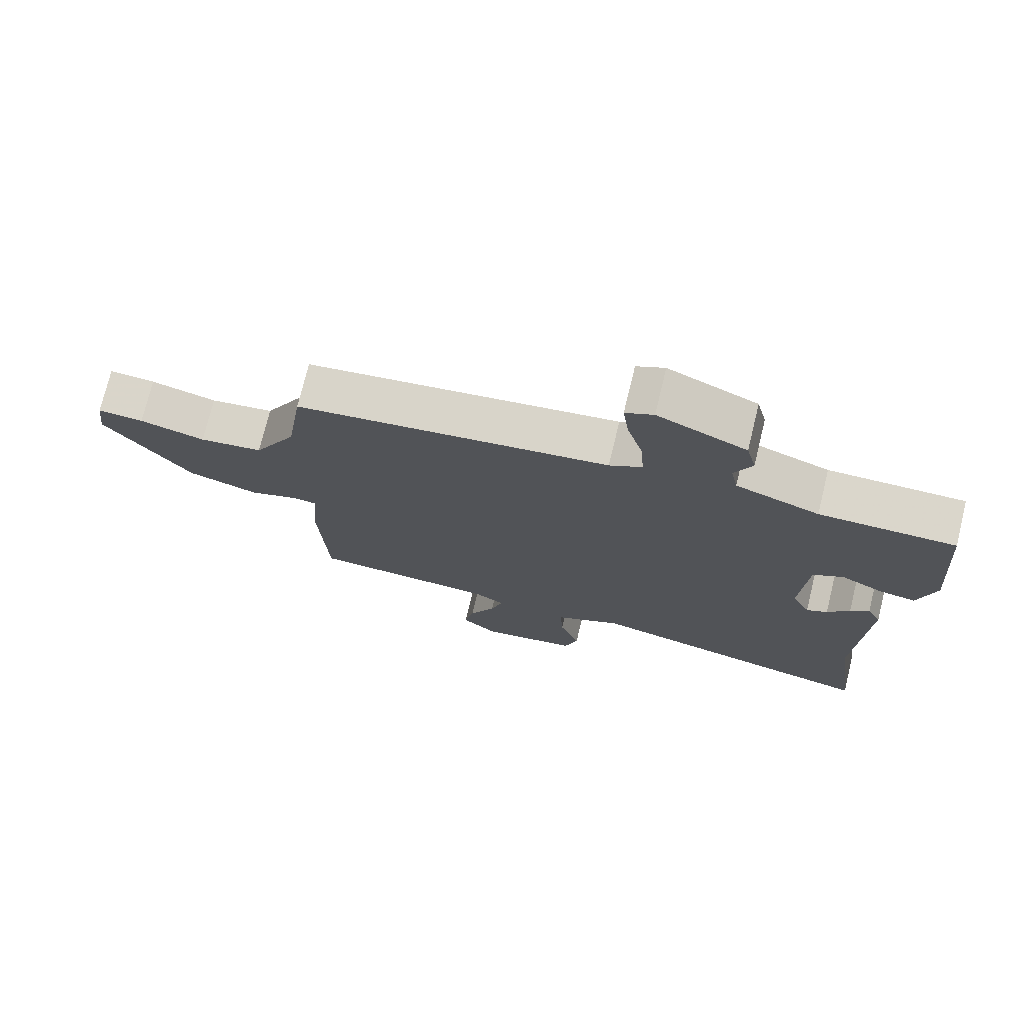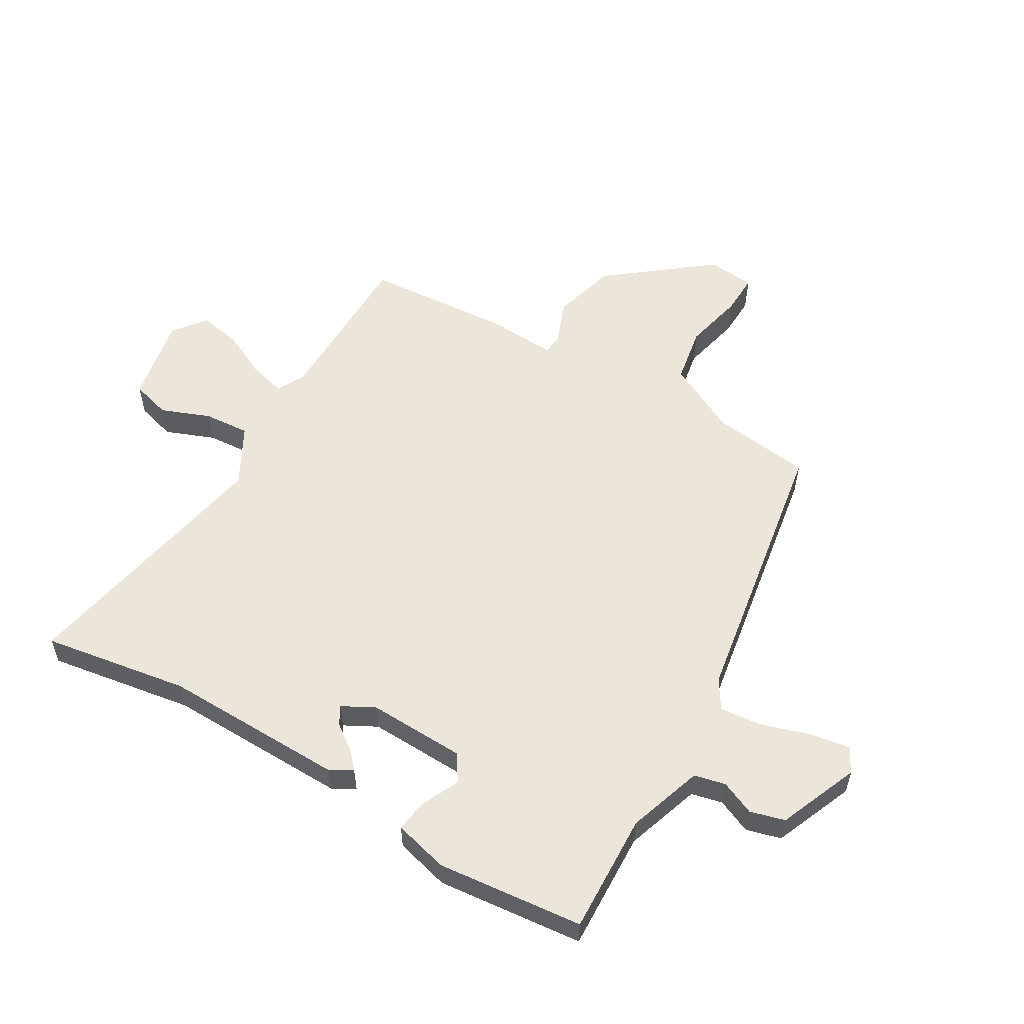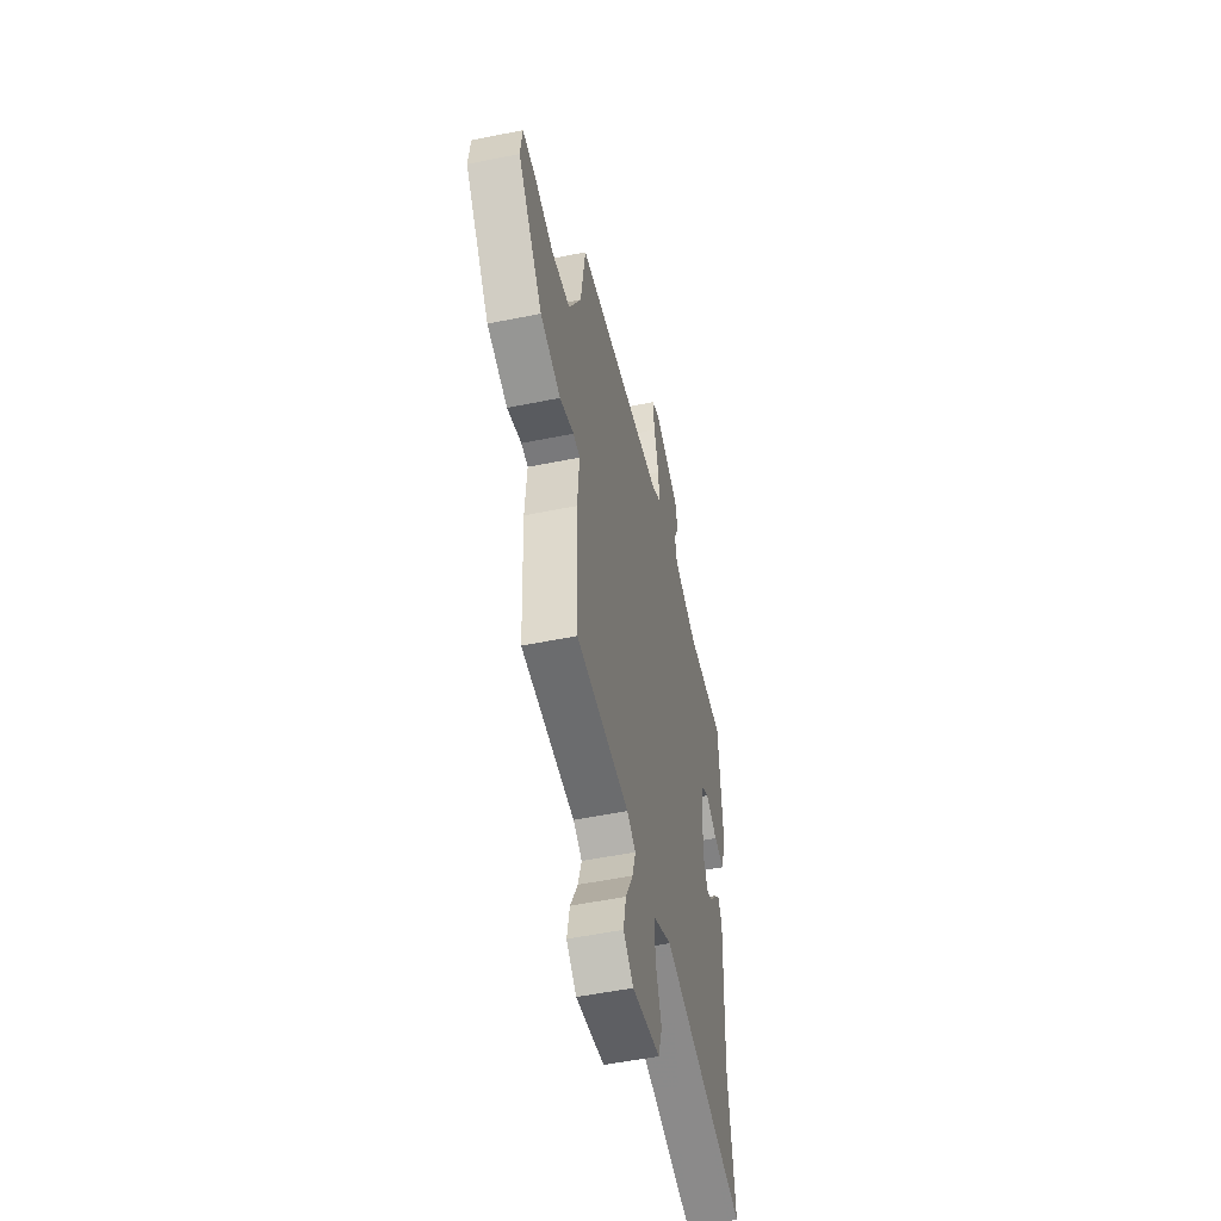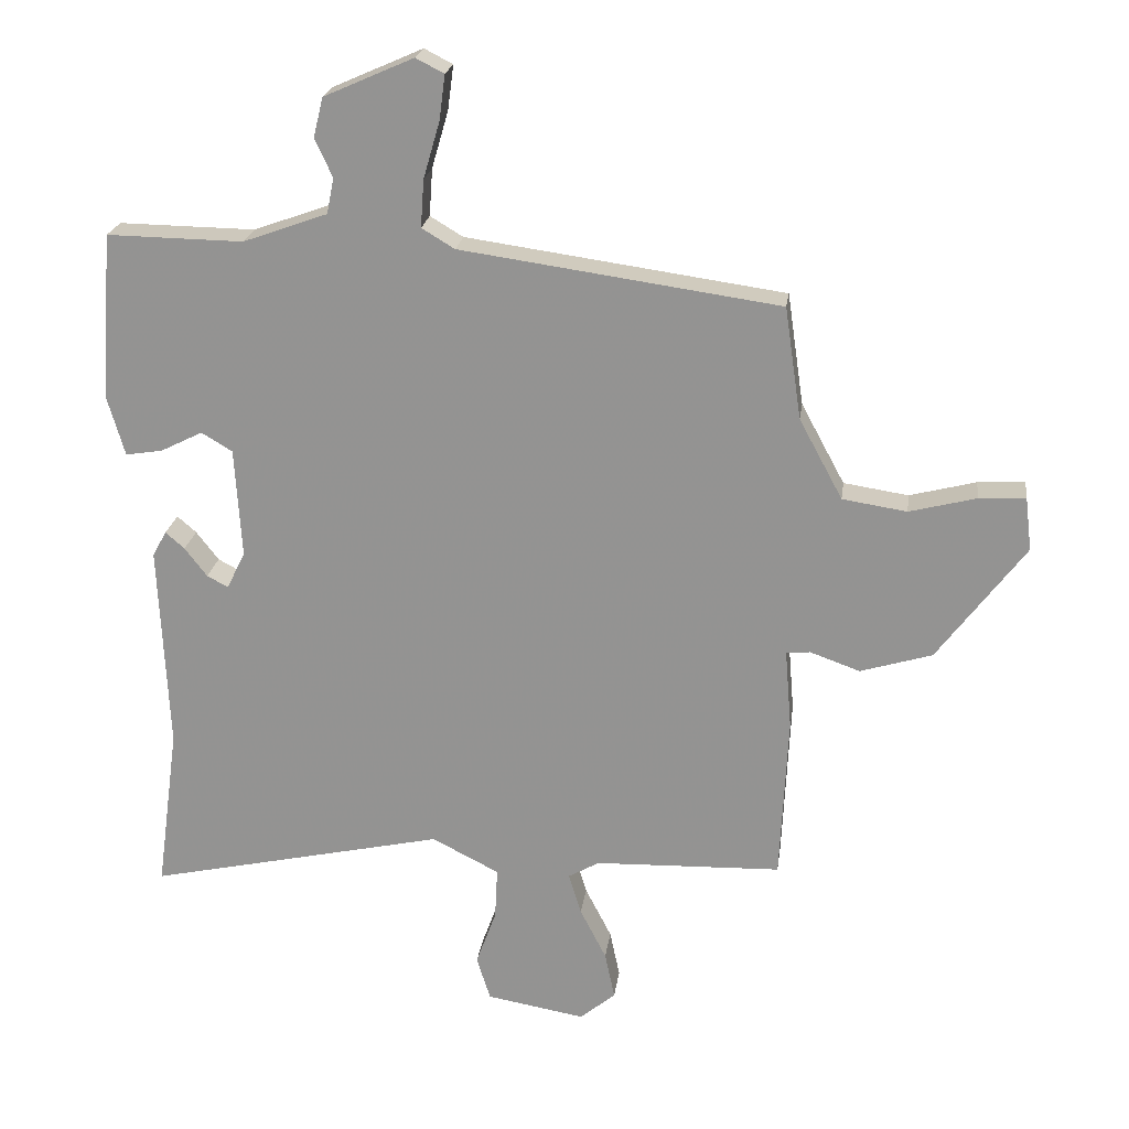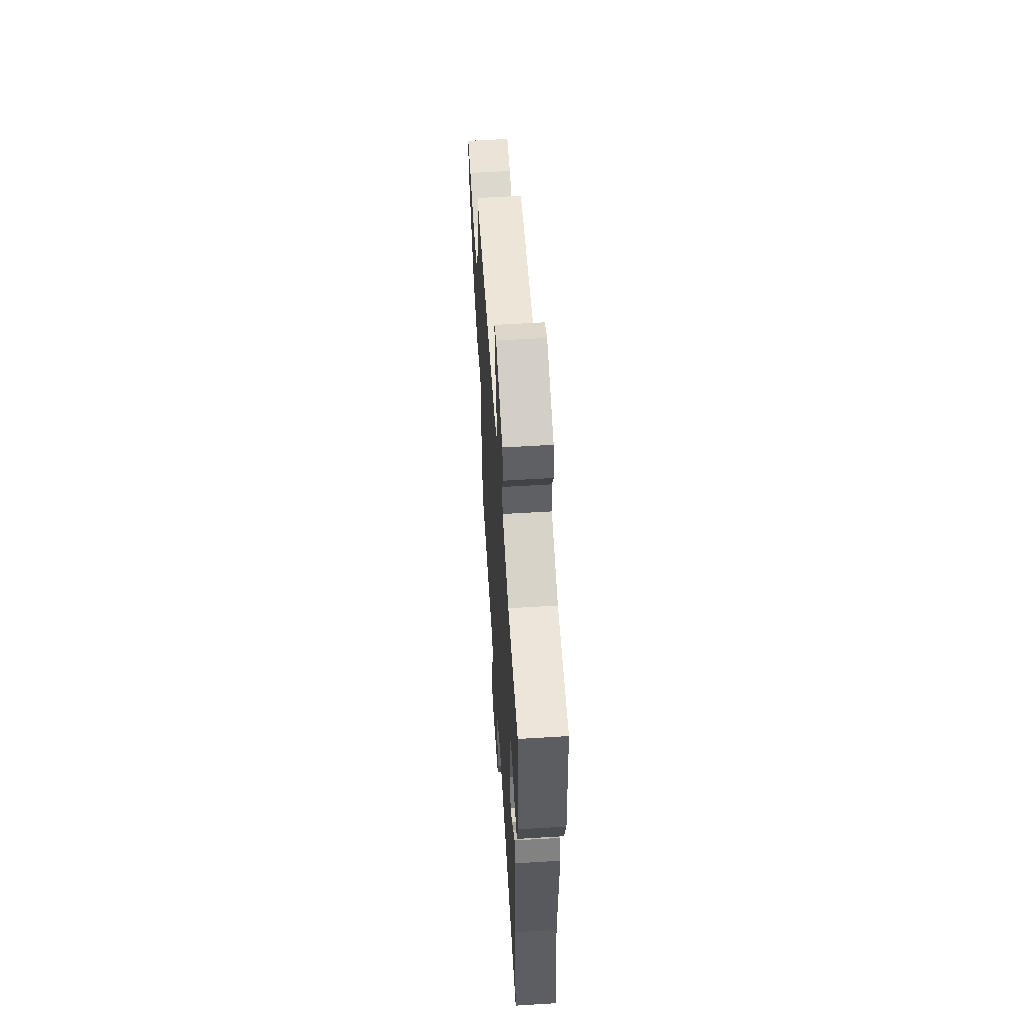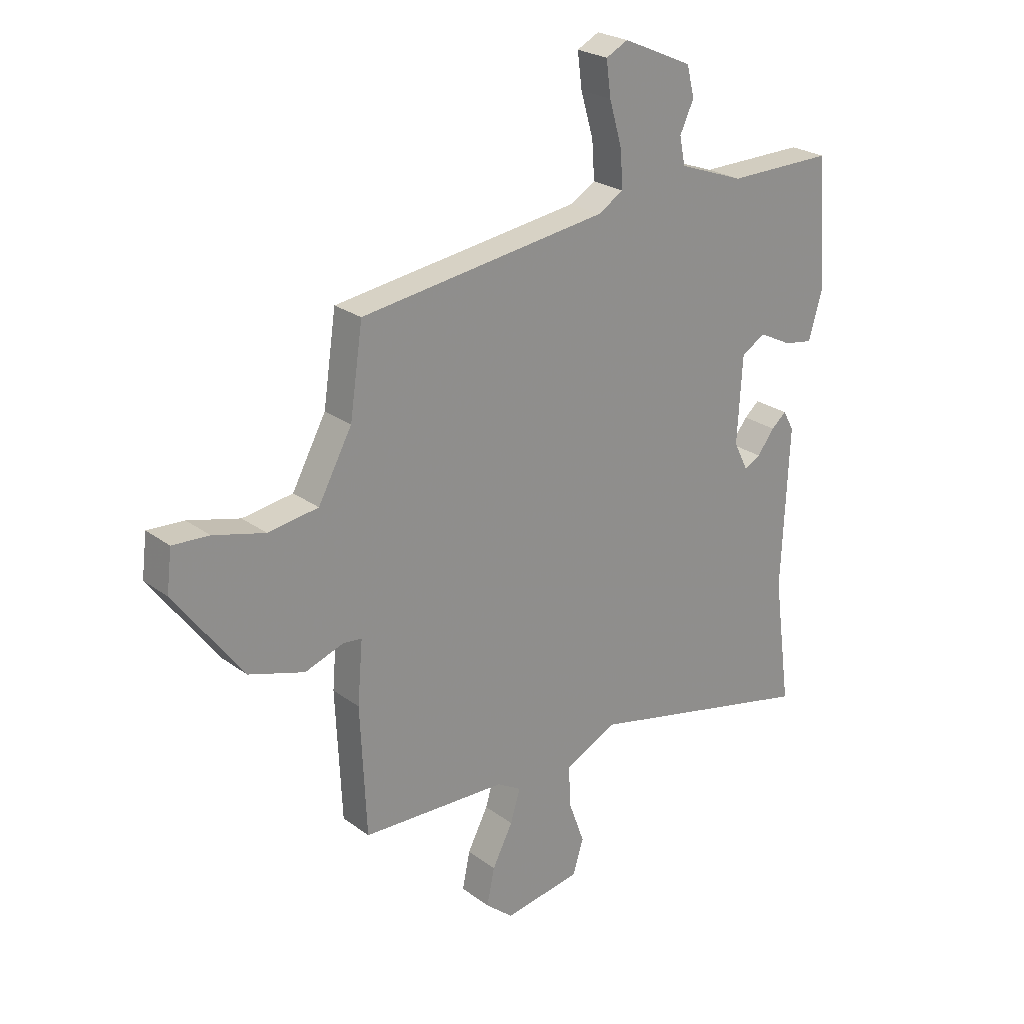
<metadata>
{"format":"obj","ext":"obj","renderer":"f3d","projection":"perspective","resolution":1024,"background":"white","views":[{"elev":74.1,"azim":-166.3,"up":"+Z"},{"elev":55.9,"azim":-61.0,"up":"+Y"},{"elev":-51.8,"azim":102.5,"up":"+Z"},{"elev":21.9,"azim":7.7,"up":"+Z"},{"elev":57.9,"azim":-93.6,"up":"+Z"},{"elev":24.3,"azim":140.3,"up":"+Z"}]}
</metadata>
<code>
v -0.509 0.07 -0.565
v -0.475 0.07 -0.314
v -0.489 0.07 0
v -0.468 0.07 0.039
v -0.439 0.07 0.014
v -0.405 0.07 -0.03
v -0.373 0.07 -0.047
v -0.345 0.07 0.009
v -0.355 0.07 0.177
v -0.402 0.07 0.205
v -0.466 0.07 0.173
v -0.522 0.07 0.164
v -0.549 0.07 0.257
v -0.53 0.07 0.509
v -0.323 0.07 0.506
v -0.195 0.07 0.552
v -0.184 0.07 0.606
v -0.211 0.07 0.664
v -0.196 0.07 0.724
v -0.06 0.07 0.784
v -0.017 0.07 0.762
v -0.026 0.07 0.694
v -0.051 0.07 0.608
v -0.056 0.07 0.536
v -0.006 0.07 0.506
v 0.478 0.07 0.438
v 0.503 0.07 0.268
v 0.569 0.07 0.146
v 0.667 0.07 0.131
v 0.768 0.07 0.157
v 0.839 0.07 0.161
v 0.849 0.07 0.08
v 0.716 0.07 -0.098
v 0.607 0.07 -0.131
v 0.531 0.07 -0.104
v 0.495 0.07 -0.108
v 0.505 0.07 -0.229
v 0.493 0.07 -0.48
v 0.209 0.07 -0.489
v 0.162 0.07 -0.516
v 0.181 0.07 -0.579
v 0.221 0.07 -0.657
v 0.236 0.07 -0.729
v 0.182 0.07 -0.774
v 0.032 0.07 -0.748
v 0.011 0.07 -0.681
v 0.042 0.07 -0.596
v 0.046 0.07 -0.517
v -0.056 0.07 -0.465
v -0.509 0 -0.565
v -0.475 0 -0.314
v -0.489 0 0
v -0.468 0 0.039
v -0.439 0 0.014
v -0.405 0 -0.03
v -0.373 0 -0.047
v -0.345 0 0.009
v -0.355 0 0.177
v -0.402 0 0.205
v -0.466 0 0.173
v -0.522 0 0.164
v -0.549 0 0.257
v -0.53 0 0.509
v -0.323 0 0.506
v -0.195 0 0.552
v -0.184 0 0.606
v -0.211 0 0.664
v -0.196 0 0.724
v -0.06 0 0.784
v -0.017 0 0.762
v -0.026 0 0.694
v -0.051 0 0.608
v -0.056 0 0.536
v -0.006 0 0.506
v 0.478 0 0.438
v 0.503 0 0.268
v 0.569 0 0.146
v 0.667 0 0.131
v 0.768 0 0.157
v 0.839 0 0.161
v 0.849 0 0.08
v 0.716 0 -0.098
v 0.607 0 -0.131
v 0.531 0 -0.104
v 0.495 0 -0.108
v 0.505 0 -0.229
v 0.493 0 -0.48
v 0.209 0 -0.489
v 0.162 0 -0.516
v 0.181 0 -0.579
v 0.221 0 -0.657
v 0.236 0 -0.729
v 0.182 0 -0.774
v 0.032 0 -0.748
v 0.011 0 -0.681
v 0.042 0 -0.596
v 0.046 0 -0.517
v -0.056 0 -0.465
f 45 46 47
f 44 45 47
f 43 44 47
f 42 43 47
f 41 42 47
f 40 41 47 48
f 39 40 48 49
f 38 39 49
f 37 38 49
f 36 37 49
f 33 34 35
f 32 33 35
f 31 32 35
f 30 31 35
f 29 30 35
f 28 29 35 36
f 49 1 2
f 36 49 2
f 28 36 2
f 27 28 2
f 21 22 23
f 20 21 23
f 19 20 23
f 18 19 23
f 17 18 23
f 16 17 23 24
f 15 16 24 25
f 13 14 15
f 12 13 15
f 11 12 15
f 10 11 15
f 25 26 27
f 15 25 27
f 10 15 27
f 9 10 27
f 4 5 6
f 3 4 6
f 2 3 6
f 2 6 7
f 27 2 7 8
f 8 9 27
f 96 95 94
f 96 94 93
f 96 93 92
f 96 92 91
f 96 91 90
f 97 96 90 89
f 98 97 89 88
f 98 88 87
f 98 87 86
f 98 86 85
f 84 83 82
f 84 82 81
f 84 81 80
f 84 80 79
f 84 79 78
f 85 84 78 77
f 51 50 98
f 51 98 85
f 51 85 77
f 51 77 76
f 72 71 70
f 72 70 69
f 72 69 68
f 72 68 67
f 72 67 66
f 73 72 66 65
f 74 73 65 64
f 64 63 62
f 64 62 61
f 64 61 60
f 64 60 59
f 76 75 74
f 76 74 64
f 76 64 59
f 76 59 58
f 55 54 53
f 55 53 52
f 55 52 51
f 56 55 51
f 57 56 51 76
f 76 58 57
f 1 50 51 2
f 2 51 52 3
f 3 52 53 4
f 4 53 54 5
f 5 54 55 6
f 6 55 56 7
f 7 56 57 8
f 8 57 58 9
f 9 58 59 10
f 10 59 60 11
f 11 60 61 12
f 12 61 62 13
f 13 62 63 14
f 14 63 64 15
f 15 64 65 16
f 16 65 66 17
f 17 66 67 18
f 18 67 68 19
f 19 68 69 20
f 20 69 70 21
f 21 70 71 22
f 22 71 72 23
f 23 72 73 24
f 24 73 74 25
f 25 74 75 26
f 26 75 76 27
f 27 76 77 28
f 28 77 78 29
f 29 78 79 30
f 30 79 80 31
f 31 80 81 32
f 32 81 82 33
f 33 82 83 34
f 34 83 84 35
f 35 84 85 36
f 36 85 86 37
f 37 86 87 38
f 38 87 88 39
f 39 88 89 40
f 40 89 90 41
f 41 90 91 42
f 42 91 92 43
f 43 92 93 44
f 44 93 94 45
f 45 94 95 46
f 46 95 96 47
f 47 96 97 48
f 48 97 98 49
f 49 98 50 1

</code>
